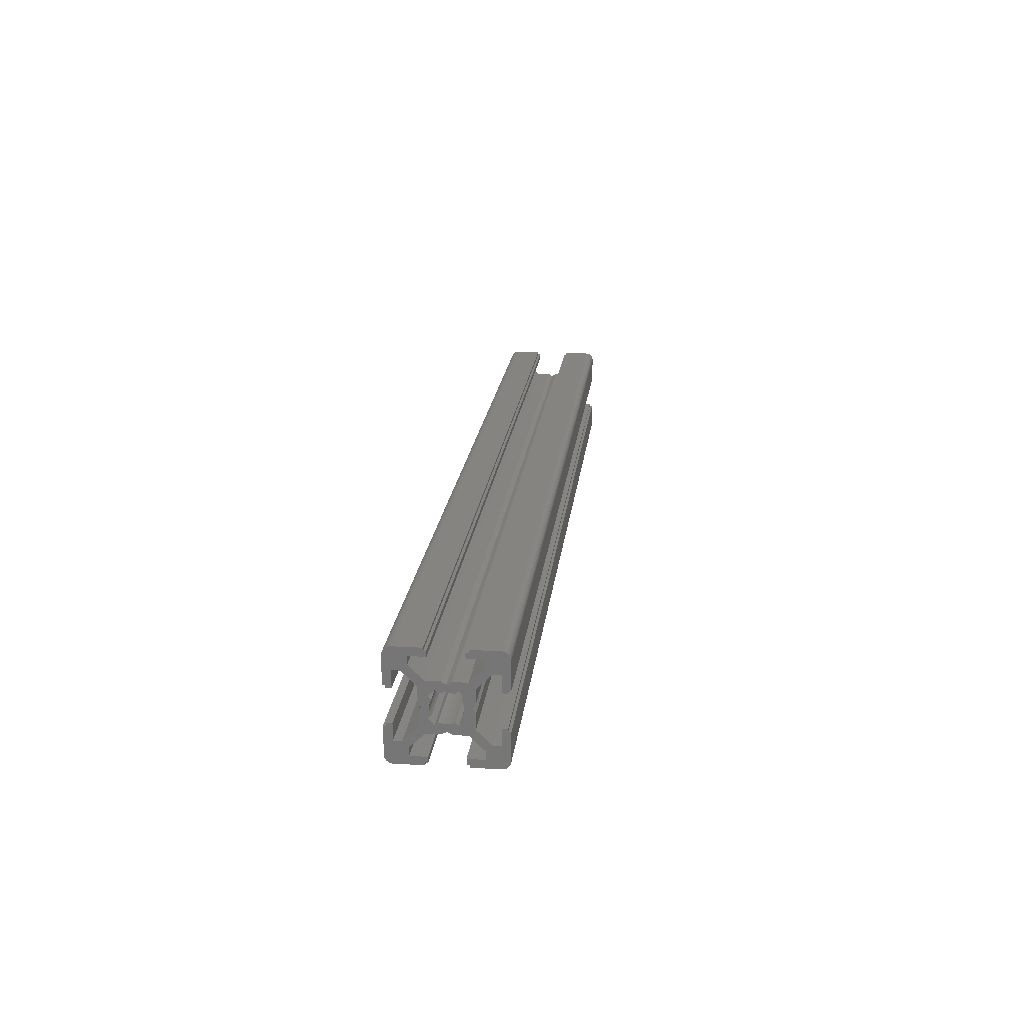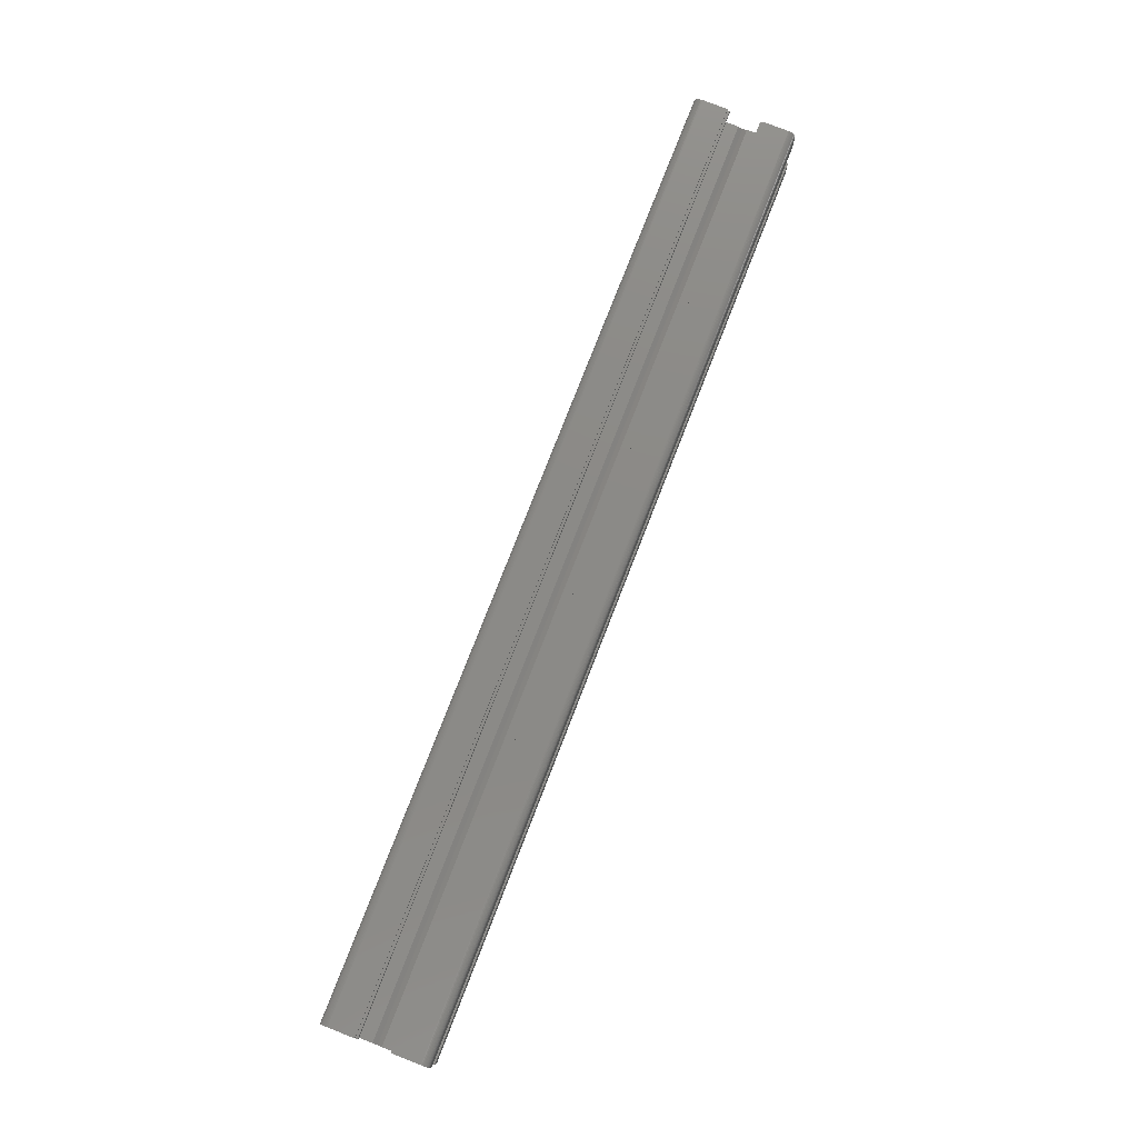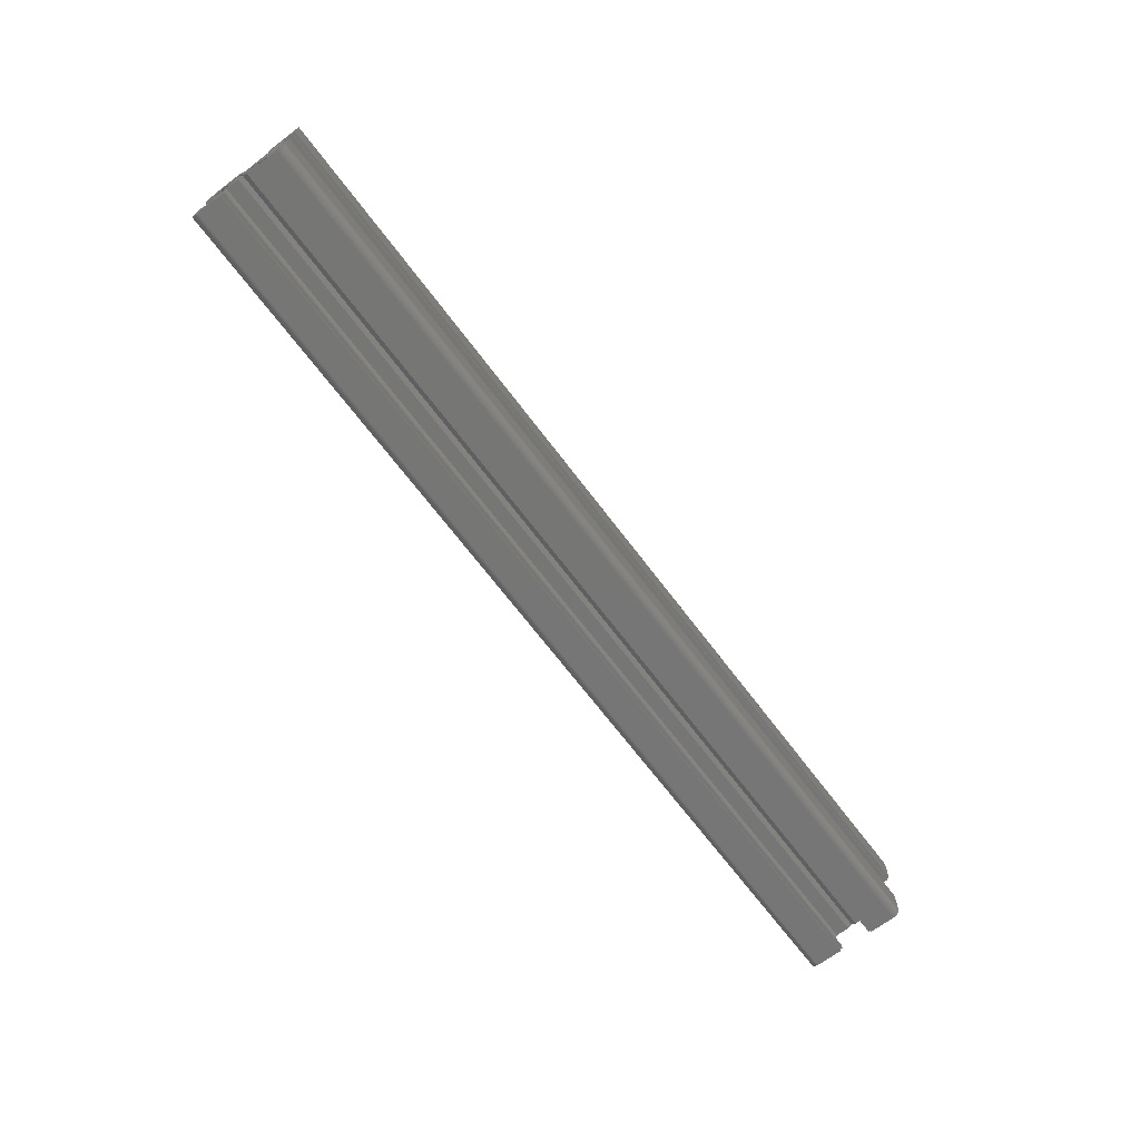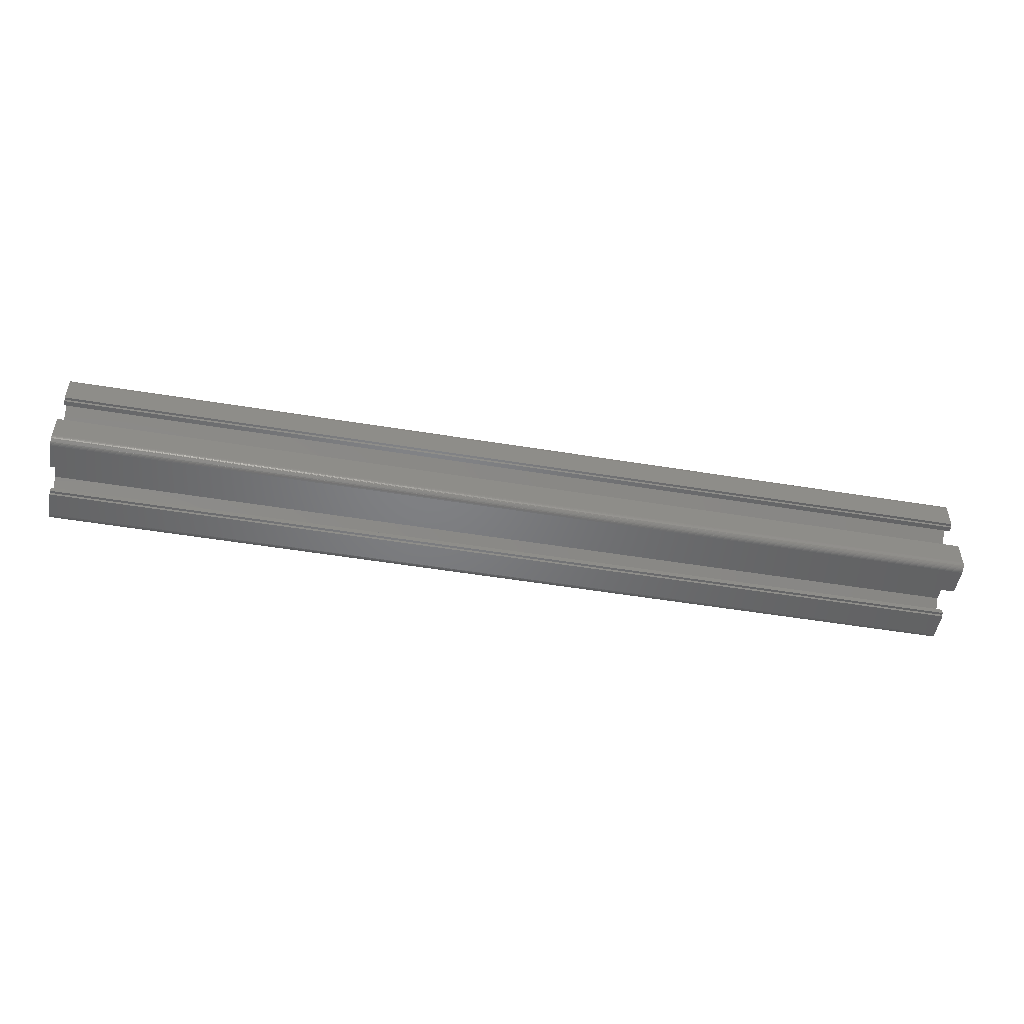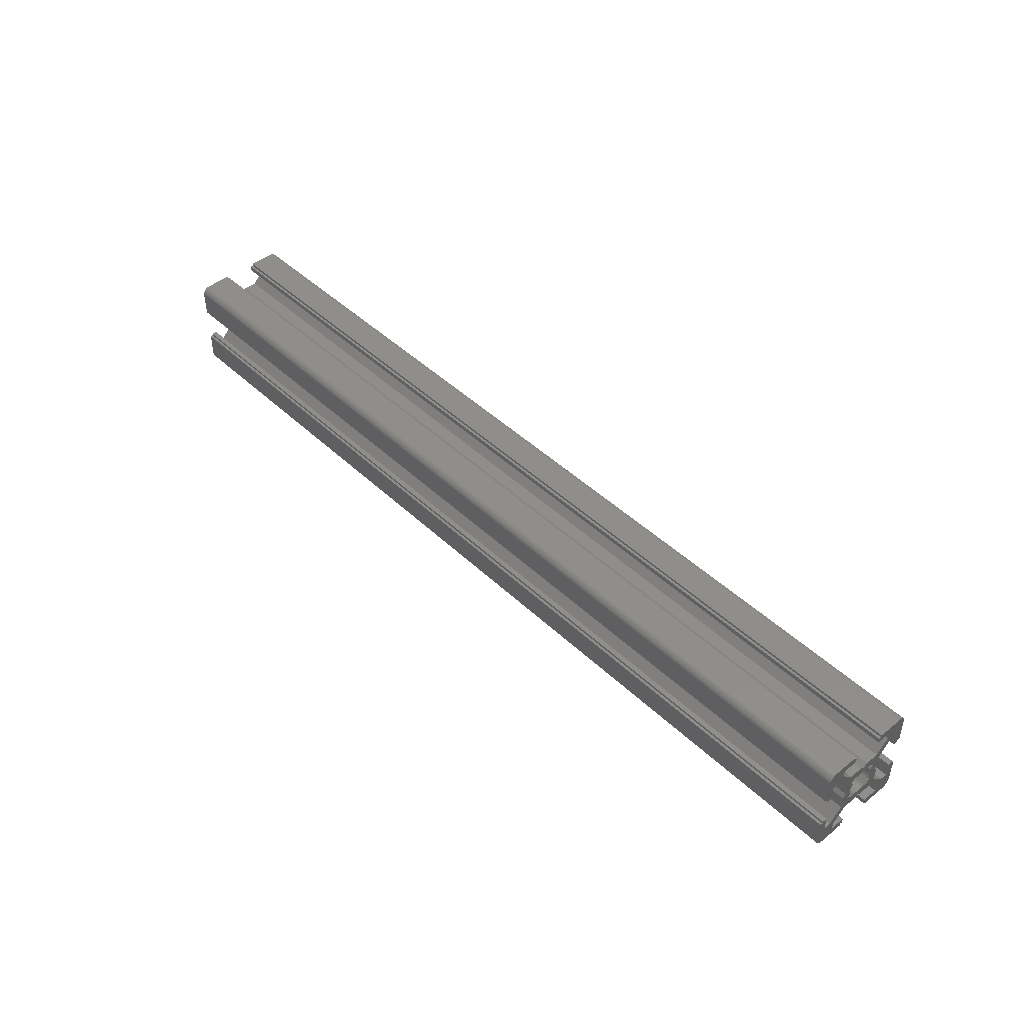
<metadata>
{"format":"stl","ext":"stl","renderer":"f3d","projection":"perspective","resolution":1024,"background":"white","views":[{"elev":19.7,"azim":-83.6,"up":"+Z"},{"elev":78.1,"azim":111.3,"up":"+Y"},{"elev":-68.7,"azim":127.1,"up":"+Z"},{"elev":-50.9,"azim":169.8,"up":"+Y"},{"elev":45.5,"azim":-132.7,"up":"+Y"}]}
</metadata>
<code>
# stl→obj: 184 verts, 664 faces
v 2224 1085 1936
v 2044 1085 1936
v 2044 1084 1936
v 2224 1084 1936
v 2044 1083 1936
v 2224 1083 1936
v 2044 1082 1936
v 2224 1082 1936
v 2224 1086 1940
v 2044 1086 1940
v 2044 1086 1939
v 2224 1086 1939
v 2044 1086 1938
v 2224 1086 1938
v 2044 1086 1937
v 2224 1086 1937
v 2224 1082 1941
v 2044 1082 1941
v 2044 1083 1941
v 2224 1083 1941
v 2044 1084 1941
v 2224 1084 1941
v 2044 1085 1941
v 2224 1085 1941
v 2224 1079 1939
v 2224 1079 1942
v 2044 1079 1939
v 2044 1079 1942
v 2224 1079 1938
v 2044 1079 1938
v 2224 1079 1935
v 2044 1079 1935
v 2224 1076 1932
v 2044 1076 1932
v 2224 1075 1932
v 2044 1075 1932
v 2224 1075 1935
v 2044 1075 1935
v 2224 1074 1935
v 2044 1074 1935
v 2224 1073 1935
v 2044 1073 1935
v 2224 1073 1930
v 2044 1073 1930
v 2044 1075 1928
v 2224 1075 1928
v 2044 1074 1929
v 2224 1074 1929
v 2224 1080 1928
v 2044 1080 1928
v 2224 1080 1929
v 2044 1080 1929
v 2224 1080 1930
v 2044 1080 1930
v 2224 1077 1930
v 2044 1077 1930
v 2224 1077 1931
v 2044 1077 1931
v 2224 1080 1934
v 2044 1080 1934
v 2224 1083 1934
v 2044 1083 1934
v 2224 1084 1934
v 2044 1084 1934
v 2224 1087 1934
v 2044 1087 1934
v 2224 1089 1931
v 2044 1089 1931
v 2224 1089 1930
v 2044 1089 1930
v 2224 1086 1930
v 2044 1086 1930
v 2224 1086 1929
v 2044 1086 1929
v 2224 1087 1929
v 2044 1087 1929
v 2224 1087 1928
v 2044 1087 1928
v 2224 1092 1928
v 2044 1092 1928
v 2044 1093 1930
v 2224 1093 1930
v 2224 1093 1929
v 2044 1093 1929
v 2224 1093 1935
v 2044 1093 1935
v 2224 1092 1935
v 2044 1092 1935
v 2224 1092 1932
v 2044 1092 1932
v 2224 1090 1932
v 2044 1090 1932
v 2224 1088 1935
v 2044 1088 1935
v 2224 1088 1938
v 2044 1088 1938
v 2224 1087 1938
v 2044 1087 1938
v 2224 1088 1939
v 2044 1088 1939
v 2224 1088 1942
v 2044 1088 1942
v 2224 1090 1944
v 2044 1090 1944
v 2224 1092 1944
v 2044 1092 1944
v 2224 1092 1941
v 2044 1092 1941
v 2224 1093 1941
v 2044 1093 1941
v 2224 1093 1942
v 2044 1093 1942
v 2224 1093 1947
v 2044 1093 1947
v 2044 1092 1948
v 2224 1092 1948
v 2224 1093 1948
v 2044 1093 1948
v 2224 1087 1948
v 2044 1087 1948
v 2224 1086 1948
v 2044 1086 1948
v 2224 1086 1947
v 2044 1086 1947
v 2224 1089 1947
v 2044 1089 1947
v 2224 1089 1945
v 2044 1089 1945
v 2224 1087 1943
v 2044 1087 1943
v 2224 1084 1943
v 2044 1084 1943
v 2224 1083 1942
v 2044 1083 1942
v 2224 1083 1943
v 2044 1083 1943
v 2224 1080 1943
v 2044 1080 1943
v 2224 1077 1945
v 2044 1077 1945
v 2224 1077 1947
v 2044 1077 1947
v 2224 1080 1947
v 2044 1080 1947
v 2224 1080 1948
v 2044 1080 1948
v 2224 1075 1948
v 2044 1075 1948
v 2044 1073 1947
v 2224 1073 1947
v 2044 1074 1948
v 2224 1074 1948
v 2224 1074 1947
v 2044 1074 1947
v 2224 1073 1942
v 2044 1073 1942
v 2224 1074 1942
v 2044 1074 1942
v 2224 1074 1941
v 2044 1074 1941
v 2224 1075 1941
v 2044 1075 1941
v 2224 1075 1944
v 2044 1075 1944
v 2224 1076 1944
v 2044 1076 1944
v 2224 1085 1935
v 2224 1082 1935
v 2224 1080 1936
v 2224 1081 1937
v 2224 1080 1940
v 2224 1081 1939
v 2224 1081 1940
v 2224 1081 1938
v 2224 1086 1936
v 2044 1080 1940
v 2044 1081 1940
v 2044 1081 1937
v 2044 1080 1936
v 2044 1081 1938
v 2044 1081 1939
v 2044 1082 1935
v 2044 1086 1936
v 2044 1085 1935
f 1 2 3
f 1 3 4
f 4 3 3
f 4 3 4
f 4 3 5
f 4 5 6
f 6 5 5
f 6 5 6
f 6 5 5
f 6 5 6
f 6 5 7
f 6 7 8
f 9 10 11
f 9 11 12
f 12 11 11
f 12 11 12
f 12 11 13
f 12 13 14
f 14 13 13
f 14 13 14
f 14 13 15
f 14 15 16
f 16 15 15
f 16 15 16
f 17 18 19
f 17 19 20
f 20 19 19
f 20 19 20
f 20 19 19
f 20 19 20
f 20 19 21
f 20 21 22
f 22 21 21
f 22 21 22
f 22 21 23
f 22 23 24
f 25 26 27
f 27 26 28
f 29 25 30
f 30 25 27
f 29 29 30
f 30 29 30
f 31 29 32
f 32 29 30
f 33 31 34
f 34 31 32
f 35 33 36
f 36 33 34
f 37 35 38
f 38 35 36
f 39 37 40
f 40 37 38
f 39 39 40
f 40 39 40
f 41 39 42
f 42 39 40
f 43 41 44
f 44 41 42
f 45 46 46
f 43 44 44
f 47 43 44
f 44 43 43
f 44 43 43
f 48 48 47
f 47 48 48
f 47 48 43
f 48 47 48
f 48 47 47
f 48 47 48
f 48 47 48
f 48 47 47
f 48 47 48
f 48 47 48
f 48 47 47
f 48 47 48
f 48 47 48
f 48 47 47
f 48 47 48
f 48 47 48
f 48 47 47
f 48 47 46
f 46 47 46
f 46 47 45
f 46 45 46
f 46 45 46
f 46 45 45
f 46 45 45
f 49 46 50
f 50 46 45
f 51 49 52
f 52 49 50
f 51 51 52
f 52 51 52
f 53 51 54
f 54 51 52
f 55 53 56
f 56 53 54
f 57 55 58
f 58 55 56
f 59 57 60
f 60 57 58
f 61 59 62
f 62 59 60
f 61 61 62
f 62 61 62
f 63 61 64
f 64 61 62
f 65 63 66
f 66 63 64
f 67 65 68
f 68 65 66
f 69 67 70
f 70 67 68
f 71 69 72
f 72 69 70
f 73 71 74
f 74 71 72
f 75 73 76
f 76 73 74
f 77 75 78
f 78 75 76
f 79 77 80
f 80 77 78
f 81 82 82
f 79 80 80
f 80 79 80
f 80 79 79
f 80 79 79
f 83 79 80
f 80 79 79
f 80 79 79
f 83 80 83
f 83 80 84
f 83 84 83
f 83 84 83
f 83 84 84
f 83 84 83
f 83 84 83
f 83 84 84
f 83 84 83
f 83 84 83
f 83 84 84
f 83 84 83
f 83 84 83
f 83 84 84
f 83 84 82
f 82 84 82
f 82 84 81
f 82 81 82
f 82 81 82
f 82 81 81
f 82 81 81
f 85 82 86
f 86 82 81
f 85 85 86
f 86 85 86
f 85 85 86
f 86 85 86
f 87 85 88
f 88 85 86
f 89 87 90
f 90 87 88
f 91 89 92
f 92 89 90
f 93 91 94
f 94 91 92
f 95 93 96
f 96 93 94
f 97 95 98
f 98 95 96
f 99 97 100
f 100 97 98
f 101 99 102
f 102 99 100
f 103 101 104
f 104 101 102
f 105 103 106
f 106 103 104
f 107 105 108
f 108 105 106
f 109 107 110
f 110 107 108
f 111 109 112
f 112 109 110
f 111 111 112
f 112 111 112
f 113 111 114
f 114 111 112
f 115 116 116
f 113 114 114
f 114 113 114
f 114 113 113
f 114 113 113
f 117 113 114
f 114 113 113
f 114 113 113
f 117 114 117
f 117 114 118
f 117 118 117
f 117 118 117
f 117 118 118
f 117 118 117
f 117 118 117
f 117 118 118
f 117 118 117
f 117 118 117
f 117 118 118
f 117 118 117
f 117 118 116
f 116 118 115
f 116 115 116
f 116 115 116
f 116 115 115
f 116 115 116
f 116 115 116
f 116 115 115
f 116 115 115
f 119 116 120
f 120 116 115
f 119 119 120
f 120 119 120
f 121 119 122
f 122 119 120
f 123 121 124
f 124 121 122
f 125 123 126
f 126 123 124
f 127 125 128
f 128 125 126
f 129 127 130
f 130 127 128
f 131 129 132
f 132 129 130
f 133 131 134
f 134 131 132
f 135 133 136
f 136 133 134
f 137 135 138
f 138 135 136
f 139 137 140
f 140 137 138
f 141 139 142
f 142 139 140
f 143 141 144
f 144 141 142
f 145 143 146
f 146 143 144
f 145 145 146
f 146 145 146
f 145 145 146
f 146 145 146
f 147 145 148
f 148 145 146
f 149 150 150
f 147 148 148
f 151 147 148
f 148 147 147
f 148 147 147
f 152 152 151
f 151 152 152
f 151 152 147
f 152 151 152
f 152 151 151
f 152 151 152
f 152 151 152
f 152 151 151
f 152 151 152
f 152 151 152
f 152 151 151
f 152 151 152
f 152 151 152
f 152 151 151
f 152 151 153
f 153 151 153
f 153 151 154
f 153 154 150
f 150 154 150
f 150 154 149
f 150 149 150
f 150 149 150
f 150 149 149
f 150 149 149
f 155 150 156
f 156 150 149
f 157 155 158
f 158 155 156
f 159 157 160
f 160 157 158
f 161 159 162
f 162 159 160
f 163 161 164
f 164 161 162
f 165 163 166
f 166 163 164
f 26 165 28
f 28 165 166
f 39 41 43
f 35 37 39
f 51 53 51
f 51 53 55
f 6 6 61
f 63 65 167
f 145 145 147
f 6 8 61
f 61 8 168
f 61 168 59
f 6 61 6
f 6 61 61
f 6 61 4
f 4 61 63
f 4 63 4
f 4 63 167
f 4 167 1
f 48 48 48
f 31 169 29
f 29 169 170
f 141 143 145
f 75 77 79
f 111 111 113
f 39 39 35
f 35 39 43
f 35 43 33
f 168 169 59
f 59 169 31
f 59 31 57
f 57 31 33
f 57 33 55
f 55 33 43
f 55 43 43
f 26 25 171
f 171 25 172
f 171 172 173
f 159 161 157
f 157 161 163
f 20 20 135
f 48 48 55
f 55 48 48
f 170 170 29
f 29 170 174
f 29 174 29
f 29 174 174
f 29 174 25
f 25 174 172
f 25 172 172
f 17 17 20
f 105 107 109
f 69 71 73
f 48 55 48
f 48 55 48
f 48 48 48
f 49 51 46
f 46 51 55
f 46 55 46
f 46 55 46
f 46 46 46
f 137 139 165
f 165 139 163
f 152 152 152
f 135 20 133
f 133 20 20
f 133 20 131
f 131 20 22
f 131 22 22
f 22 24 131
f 131 24 24
f 131 24 129
f 121 123 119
f 119 123 125
f 85 87 85
f 85 87 89
f 48 48 48
f 48 48 55
f 48 55 48
f 48 55 43
f 48 43 43
f 46 46 48
f 48 46 55
f 48 55 48
f 48 55 48
f 152 153 153
f 20 135 17
f 17 135 137
f 17 137 171
f 171 137 165
f 171 165 26
f 145 145 141
f 141 145 147
f 141 147 139
f 139 147 147
f 152 152 139
f 139 152 152
f 152 153 139
f 139 153 150
f 139 150 150
f 83 83 83
f 152 139 152
f 152 139 152
f 152 152 152
f 155 157 150
f 150 157 163
f 150 163 150
f 150 163 139
f 150 139 150
f 150 139 150
f 9 99 9
f 9 99 101
f 116 116 116
f 93 95 175
f 175 95 16
f 175 16 16
f 9 12 99
f 99 12 12
f 99 12 97
f 97 12 14
f 97 14 95
f 95 14 14
f 95 14 16
f 73 75 69
f 69 75 79
f 69 79 67
f 175 167 93
f 93 167 65
f 93 65 91
f 91 65 67
f 91 67 89
f 89 67 79
f 89 79 79
f 152 152 152
f 152 152 139
f 152 139 152
f 152 139 147
f 152 147 147
f 24 9 129
f 129 9 101
f 129 101 127
f 127 101 103
f 127 103 125
f 83 83 89
f 89 83 83
f 89 83 83
f 85 85 82
f 82 85 89
f 82 89 82
f 82 89 83
f 82 83 82
f 82 83 83
f 82 83 82
f 82 83 83
f 83 83 83
f 83 83 82
f 83 82 82
f 109 111 105
f 105 111 113
f 105 113 103
f 103 113 113
f 117 117 117
f 117 117 103
f 83 83 79
f 79 83 89
f 79 89 79
f 79 89 79
f 79 79 79
f 117 117 113
f 113 117 103
f 113 103 113
f 113 103 113
f 113 113 113
f 117 117 117
f 117 117 103
f 117 103 117
f 117 103 117
f 117 117 103
f 103 117 116
f 103 116 116
f 116 116 103
f 103 116 116
f 103 116 125
f 125 116 116
f 125 116 119
f 119 116 119
f 158 156 149
f 164 162 160
f 148 146 146
f 120 120 115
f 136 19 19
f 132 130 23
f 52 50 45
f 19 136 19
f 19 136 134
f 19 134 21
f 21 134 132
f 21 132 21
f 21 132 23
f 21 23 23
f 28 176 27
f 27 176 177
f 86 86 81
f 19 18 136
f 136 18 18
f 136 18 138
f 160 158 164
f 164 158 149
f 164 149 140
f 140 149 142
f 142 149 149
f 142 149 149
f 56 54 52
f 18 176 138
f 138 176 28
f 138 28 140
f 140 28 166
f 140 166 164
f 178 178 179
f 180 30 180
f 180 30 30
f 180 30 181
f 181 30 27
f 181 27 181
f 181 27 177
f 44 42 40
f 90 88 86
f 149 154 142
f 142 154 151
f 142 151 151
f 126 124 122
f 80 78 76
f 114 112 112
f 151 151 142
f 142 151 151
f 142 151 151
f 146 144 146
f 146 144 142
f 146 142 148
f 148 142 151
f 148 151 148
f 52 52 56
f 56 52 45
f 56 45 34
f 34 45 36
f 36 45 45
f 36 45 45
f 3 3 64
f 32 60 34
f 34 60 58
f 34 58 56
f 180 178 30
f 30 178 179
f 30 179 32
f 32 179 182
f 32 182 60
f 60 182 62
f 11 10 10
f 11 11 100
f 100 11 10
f 100 10 102
f 102 10 104
f 11 100 13
f 13 100 98
f 13 98 13
f 13 98 96
f 13 96 15
f 15 96 183
f 15 183 15
f 45 47 36
f 36 47 47
f 36 47 47
f 3 64 5
f 5 64 62
f 5 62 5
f 5 62 62
f 5 62 5
f 5 62 182
f 5 182 7
f 86 86 90
f 90 86 81
f 90 81 68
f 68 81 70
f 70 81 81
f 70 81 81
f 122 120 126
f 126 120 115
f 126 115 128
f 115 115 106
f 106 115 115
f 66 94 68
f 68 94 92
f 68 92 90
f 96 94 183
f 183 94 66
f 183 66 184
f 184 66 64
f 184 64 2
f 2 64 3
f 115 106 128
f 128 106 104
f 128 104 130
f 130 104 10
f 130 10 23
f 47 47 36
f 36 47 47
f 36 47 47
f 40 38 40
f 40 38 36
f 40 36 44
f 44 36 47
f 44 47 44
f 81 84 70
f 70 84 84
f 70 84 84
f 115 115 106
f 106 115 118
f 106 118 118
f 84 84 70
f 70 84 84
f 70 84 80
f 74 72 76
f 76 72 70
f 76 70 80
f 80 70 80
f 80 80 80
f 118 118 106
f 106 118 118
f 106 118 114
f 110 108 112
f 112 108 106
f 112 106 114
f 114 106 114
f 114 114 114
f 170 178 178
f 170 178 170
f 170 178 180
f 170 180 174
f 174 180 180
f 174 180 174
f 174 180 181
f 174 181 172
f 172 181 181
f 172 181 172
f 172 181 177
f 172 177 173
f 178 170 179
f 179 170 169
f 182 168 7
f 7 168 8
f 179 169 182
f 182 169 168
f 18 17 18
f 18 17 17
f 176 171 177
f 177 171 173
f 18 17 176
f 176 17 171
f 10 9 10
f 10 9 9
f 23 24 23
f 23 24 24
f 10 9 23
f 23 9 24
f 184 167 183
f 183 167 175
f 2 1 184
f 184 1 167
f 183 175 15
f 15 175 16

</code>
